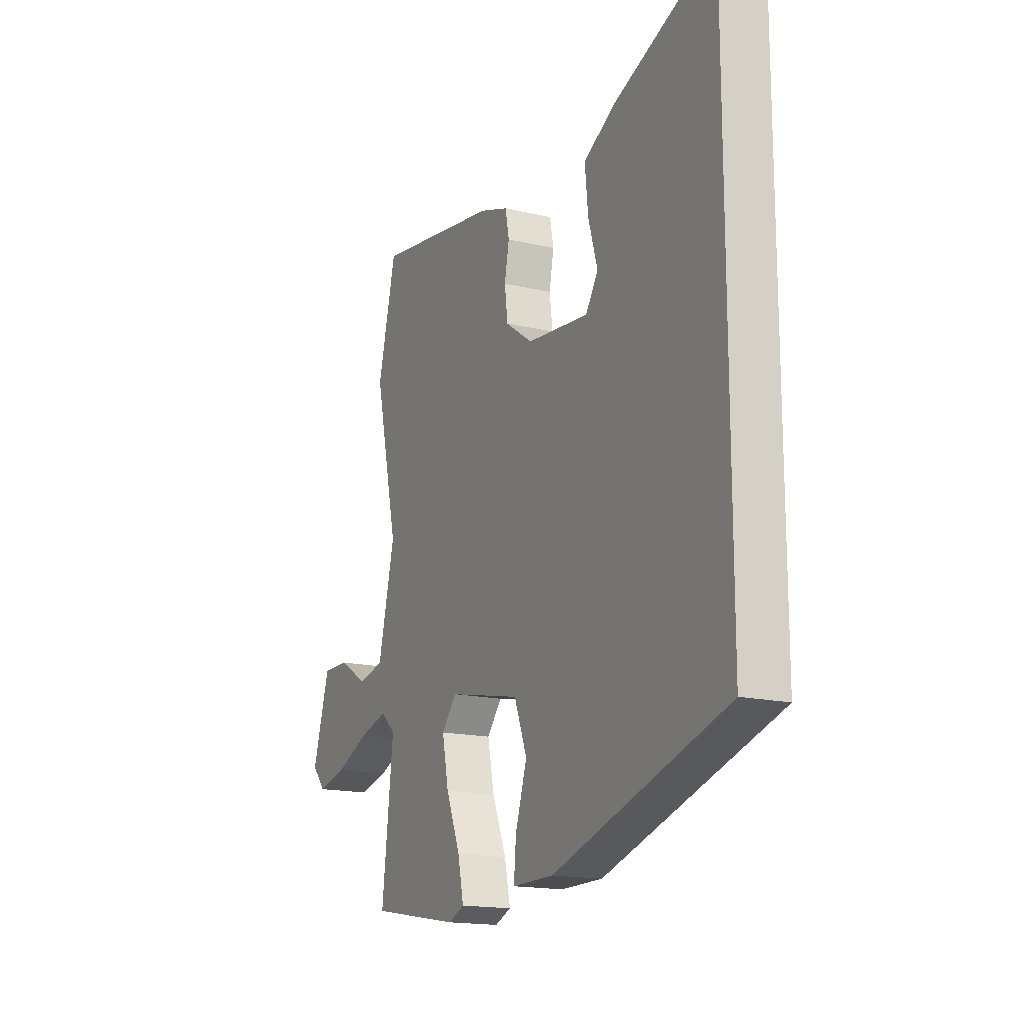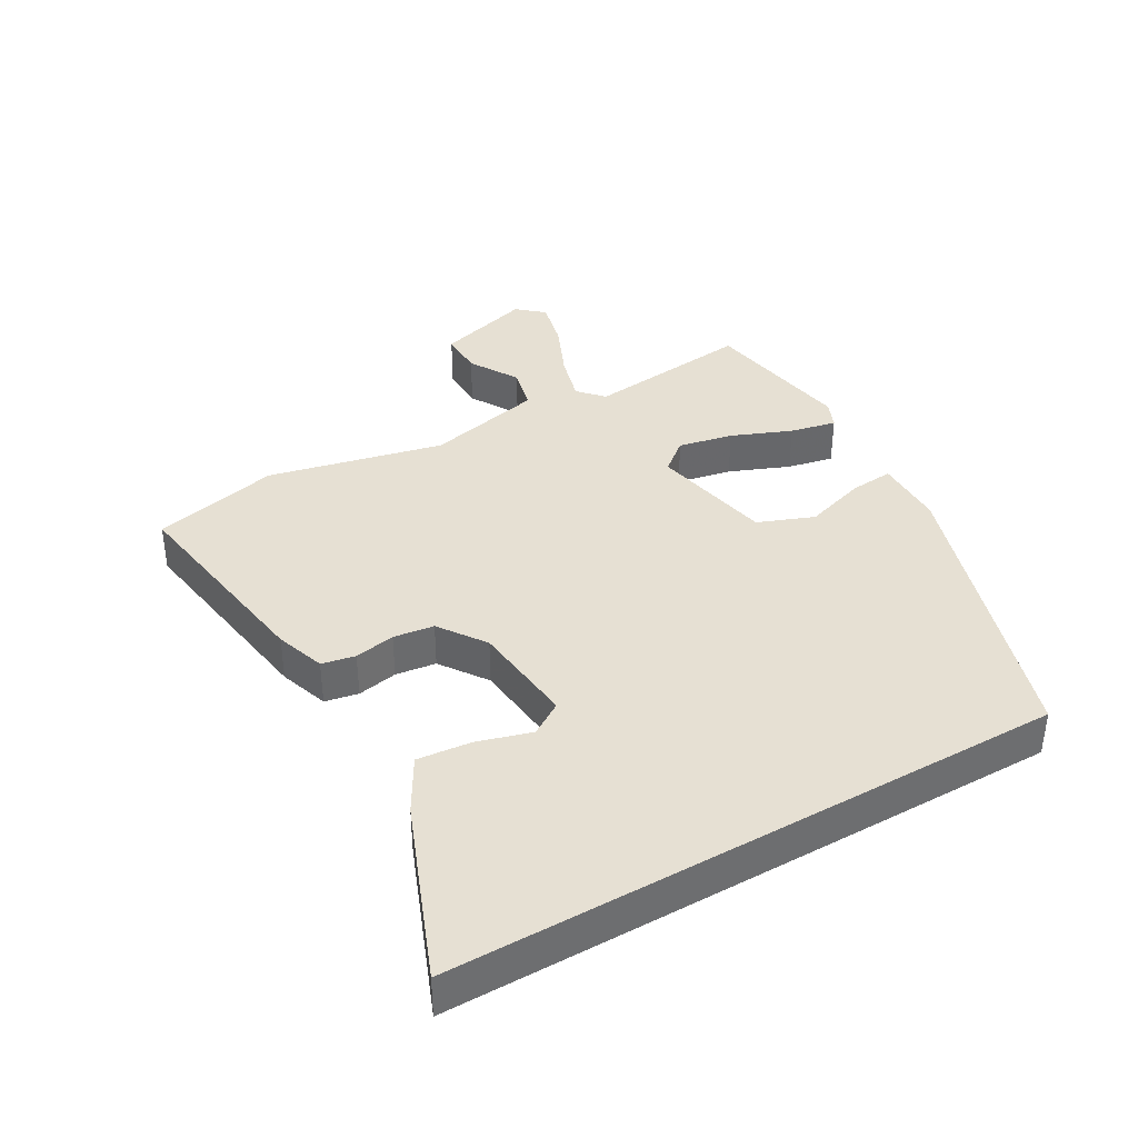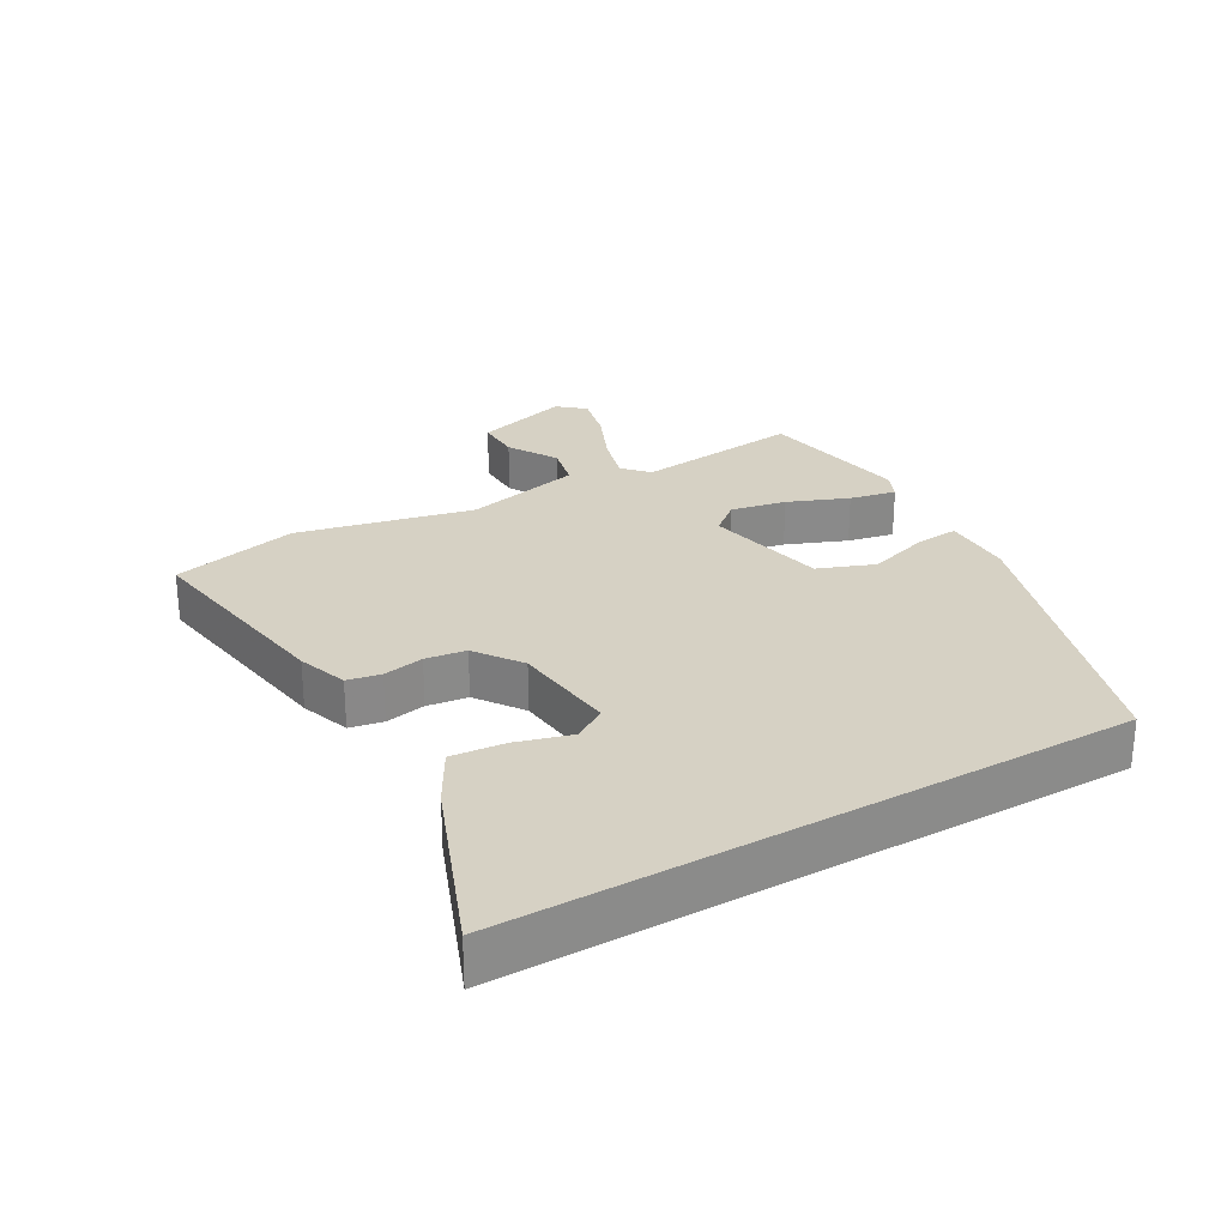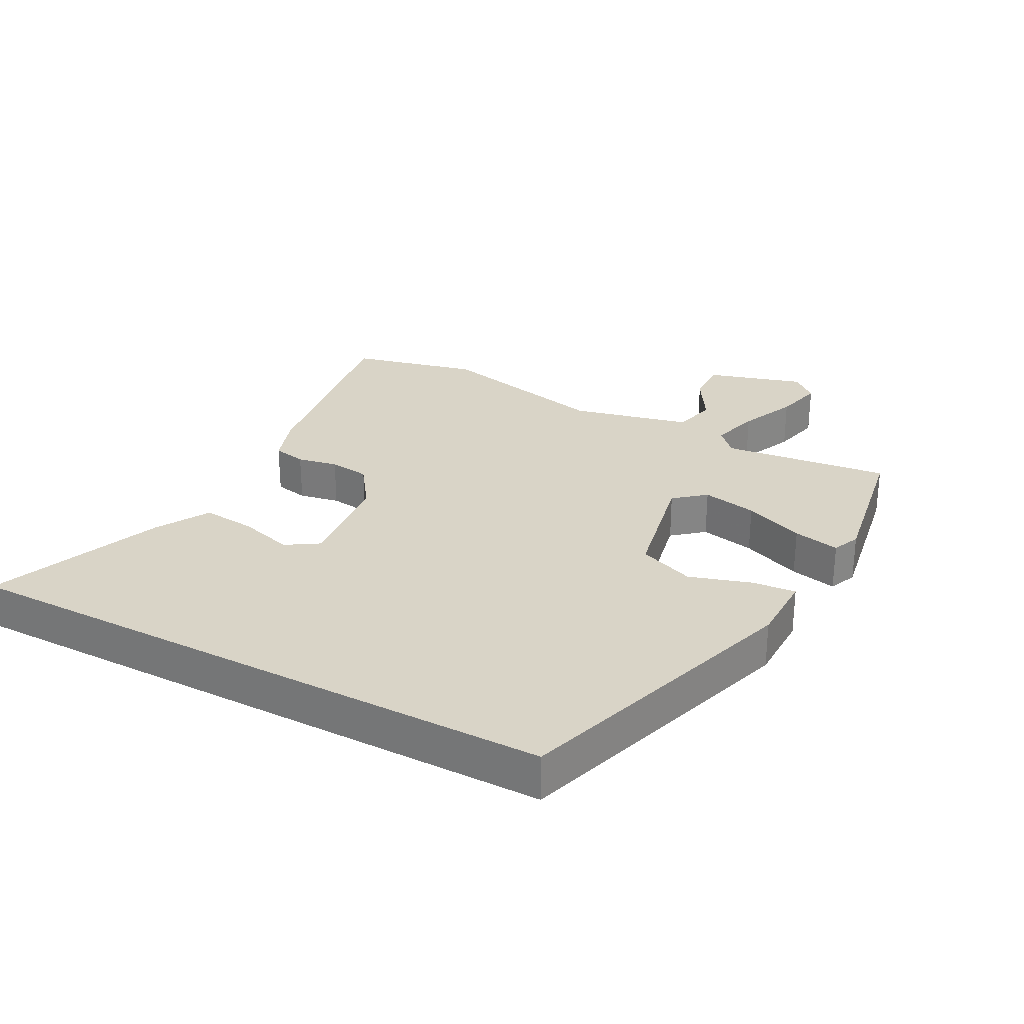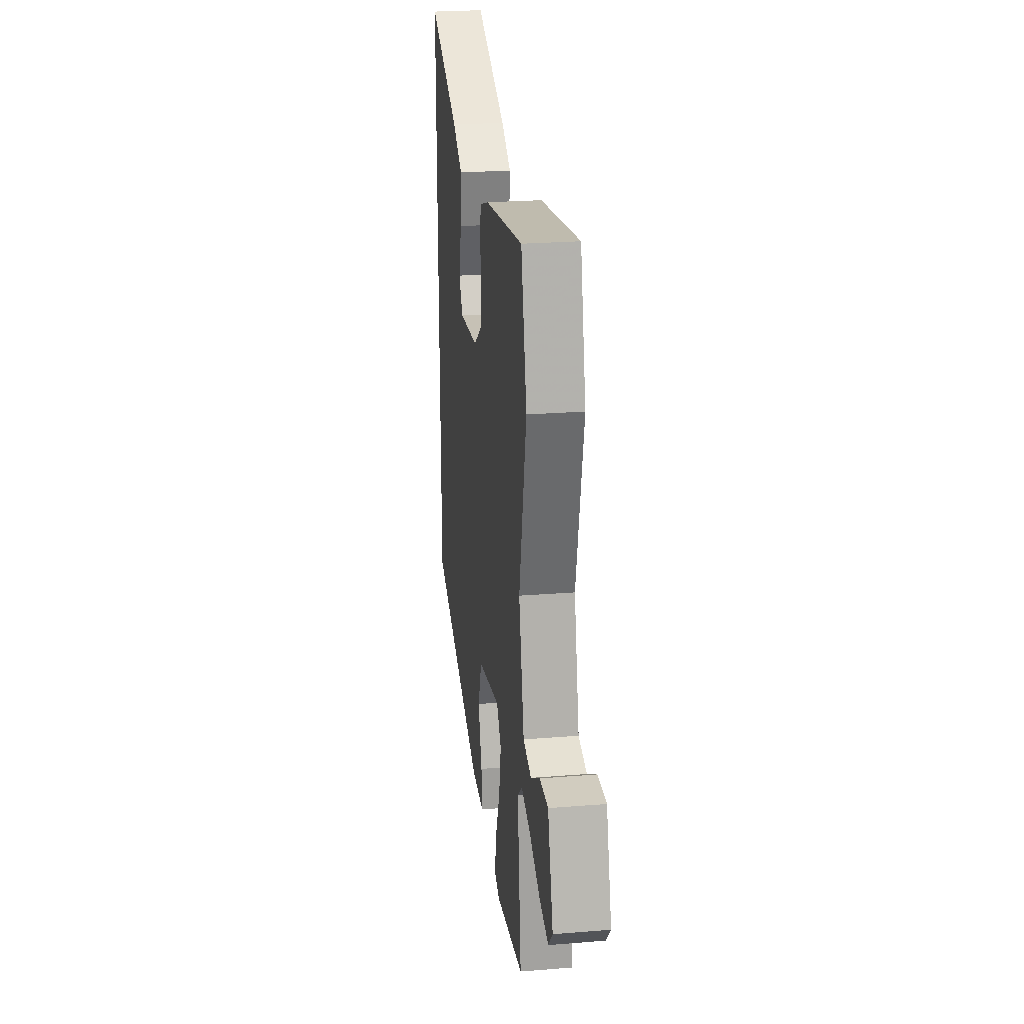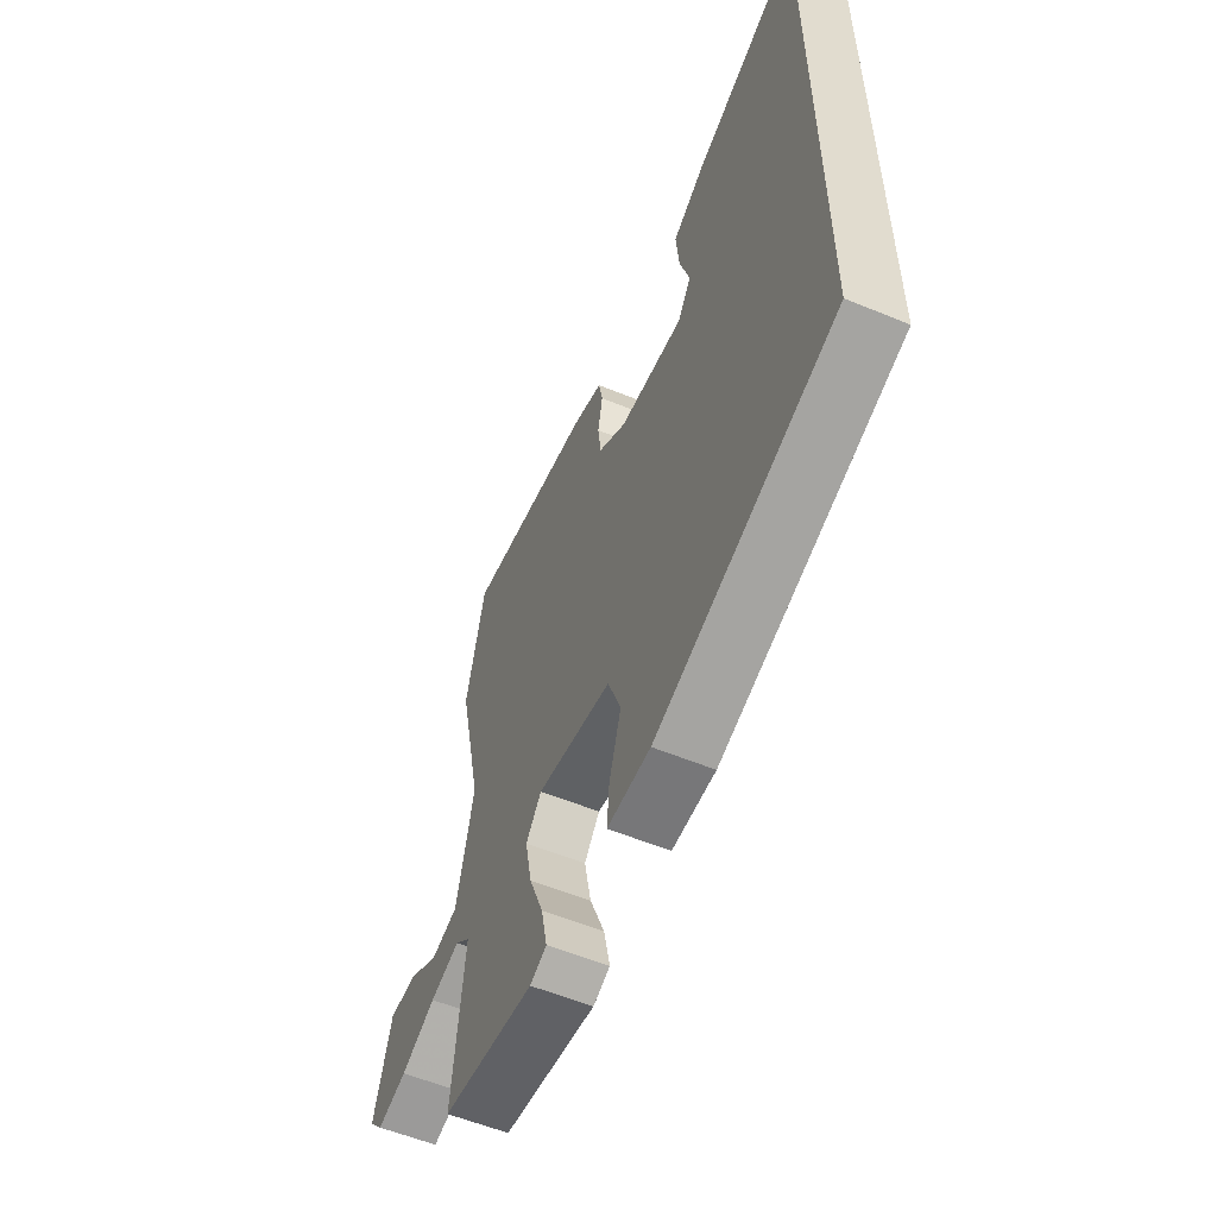
<metadata>
{"format":"obj","ext":"obj","renderer":"f3d","projection":"perspective","resolution":1024,"background":"white","views":[{"elev":-16.3,"azim":63.9,"up":"+Z"},{"elev":38.3,"azim":60.2,"up":"+Y"},{"elev":26.9,"azim":60.0,"up":"+Y"},{"elev":28.5,"azim":118.1,"up":"+Y"},{"elev":24.8,"azim":-97.5,"up":"+Z"},{"elev":-56.7,"azim":66.7,"up":"+Z"}]}
</metadata>
<code>
v -0.529 0.07 0.38
v -0.482 0.07 0.574
v -0.159 0.07 0.524
v -0.083 0.07 0.498
v -0.073 0.07 0.447
v -0.085 0.07 0.385
v -0.077 0.07 0.323
v -0.006 0.07 0.273
v 0.155 0.07 0.256
v 0.187 0.07 0.306
v 0.163 0.07 0.389
v 0.155 0.07 0.471
v 0.237 0.07 0.518
v 0.5 0.07 0.622
v 0.5 0.07 -0.311
v 0.051 0.07 -0.453
v -0.057 0.07 -0.454
v -0.051 0.07 -0.387
v -0.021 0.07 -0.293
v -0.054 0.07 -0.207
v -0.242 0.07 -0.168
v -0.281 0.07 -0.215
v -0.264 0.07 -0.299
v -0.227 0.07 -0.391
v -0.212 0.07 -0.462
v -0.254 0.07 -0.48
v -0.488 0.07 -0.44
v -0.458 0.07 -0.184
v -0.496 0.07 -0.149
v -0.571 0.07 -0.17
v -0.658 0.07 -0.208
v -0.733 0.07 -0.226
v -0.768 0.07 -0.186
v -0.724 0.07 -0.039
v -0.655 0.07 -0.04
v -0.579 0.07 -0.085
v -0.512 0.07 -0.069
v -0.469 0.07 0.112
v -0.529 0 0.38
v -0.482 0 0.574
v -0.159 0 0.524
v -0.083 0 0.498
v -0.073 0 0.447
v -0.085 0 0.385
v -0.077 0 0.323
v -0.006 0 0.273
v 0.155 0 0.256
v 0.187 0 0.306
v 0.163 0 0.389
v 0.155 0 0.471
v 0.237 0 0.518
v 0.5 0 0.622
v 0.5 0 -0.311
v 0.051 0 -0.453
v -0.057 0 -0.454
v -0.051 0 -0.387
v -0.021 0 -0.293
v -0.054 0 -0.207
v -0.242 0 -0.168
v -0.281 0 -0.215
v -0.264 0 -0.299
v -0.227 0 -0.391
v -0.212 0 -0.462
v -0.254 0 -0.48
v -0.488 0 -0.44
v -0.458 0 -0.184
v -0.496 0 -0.149
v -0.571 0 -0.17
v -0.658 0 -0.208
v -0.733 0 -0.226
v -0.768 0 -0.186
v -0.724 0 -0.039
v -0.655 0 -0.04
v -0.579 0 -0.085
v -0.512 0 -0.069
v -0.469 0 0.112
f 33 34 35 36
f 33 36 37
f 30 31 32 33
f 29 30 33 37
f 28 29 37 38
f 26 27 28
f 23 24 25 26
f 22 23 26 28
f 21 22 28 38
f 16 17 18 19
f 16 19 20
f 15 16 20
f 10 11 12 13
f 10 13 14 15
f 3 4 5 6
f 3 6 7
f 2 3 7
f 1 2 7 8
f 21 38 1 8
f 20 21 8 9
f 9 10 15 20
f 74 73 72 71
f 75 74 71
f 71 70 69 68
f 75 71 68 67
f 76 75 67 66
f 66 65 64
f 64 63 62 61
f 66 64 61 60
f 76 66 60 59
f 57 56 55 54
f 58 57 54
f 58 54 53
f 51 50 49 48
f 53 52 51 48
f 44 43 42 41
f 45 44 41
f 45 41 40
f 46 45 40 39
f 46 39 76 59
f 47 46 59 58
f 58 53 48 47
f 1 39 40 2
f 2 40 41 3
f 3 41 42 4
f 4 42 43 5
f 5 43 44 6
f 6 44 45 7
f 7 45 46 8
f 8 46 47 9
f 9 47 48 10
f 10 48 49 11
f 11 49 50 12
f 12 50 51 13
f 13 51 52 14
f 14 52 53 15
f 15 53 54 16
f 16 54 55 17
f 17 55 56 18
f 18 56 57 19
f 19 57 58 20
f 20 58 59 21
f 21 59 60 22
f 22 60 61 23
f 23 61 62 24
f 24 62 63 25
f 25 63 64 26
f 26 64 65 27
f 27 65 66 28
f 28 66 67 29
f 29 67 68 30
f 30 68 69 31
f 31 69 70 32
f 32 70 71 33
f 33 71 72 34
f 34 72 73 35
f 35 73 74 36
f 36 74 75 37
f 37 75 76 38
f 38 76 39 1

</code>
